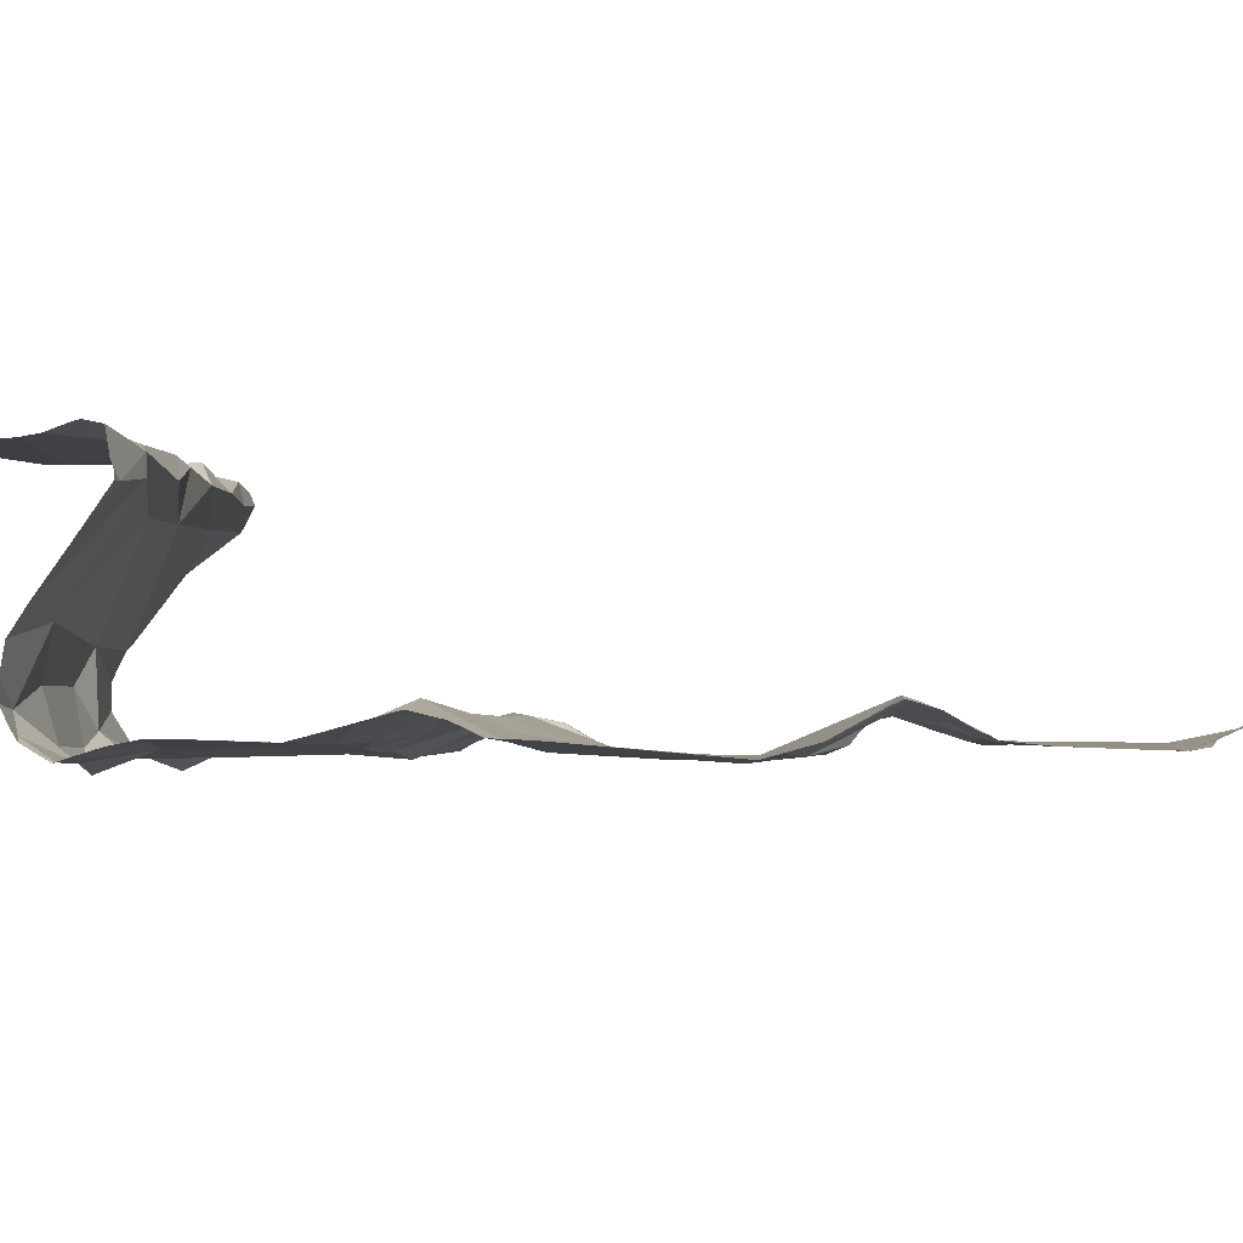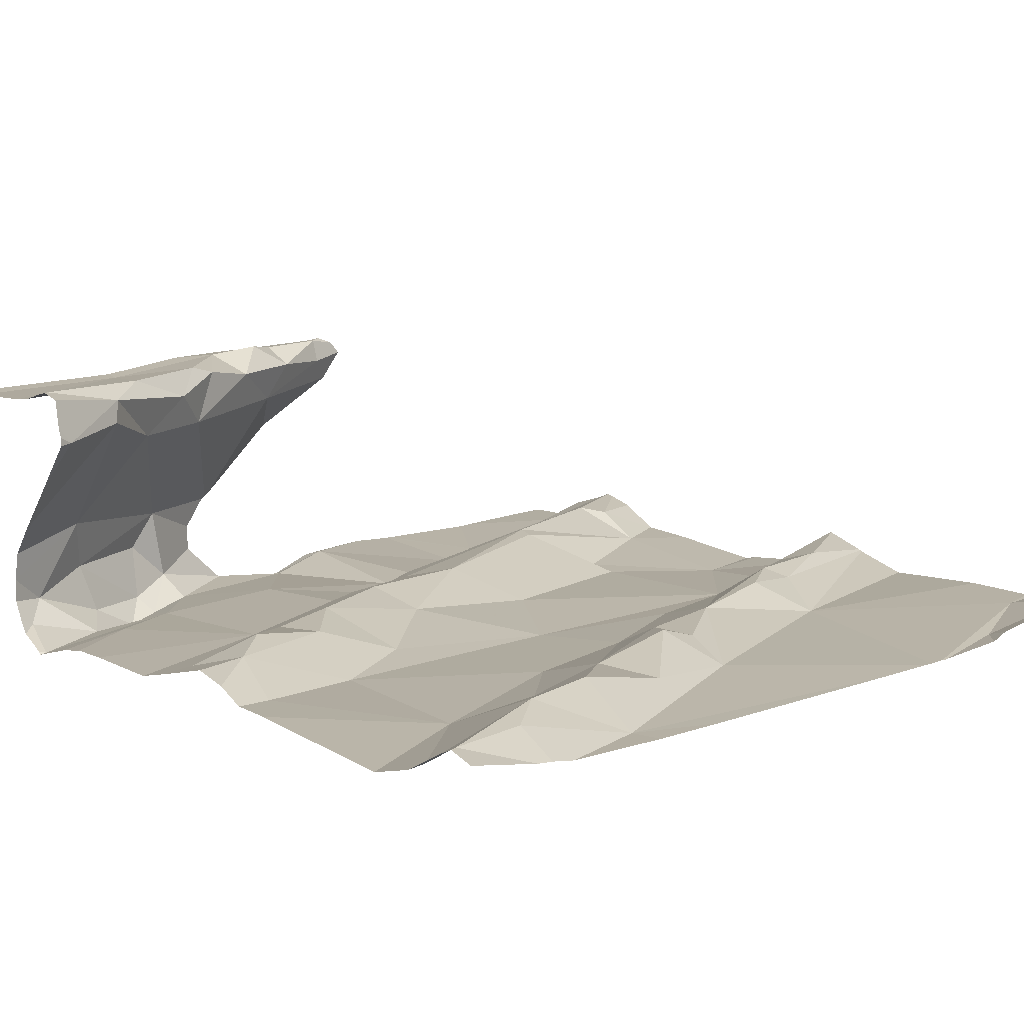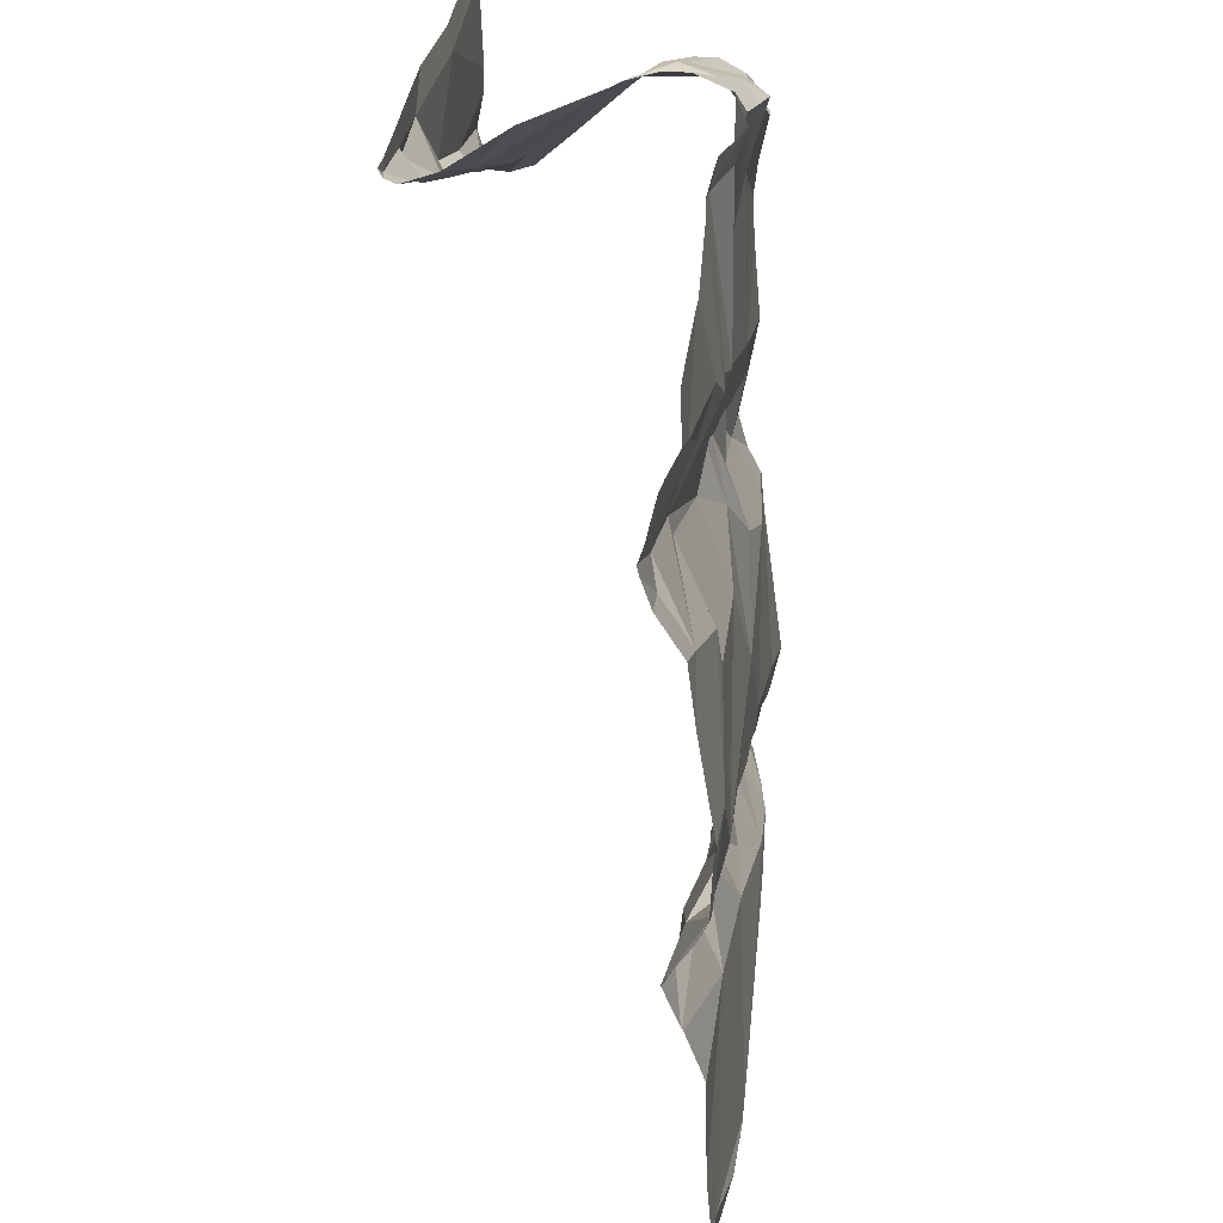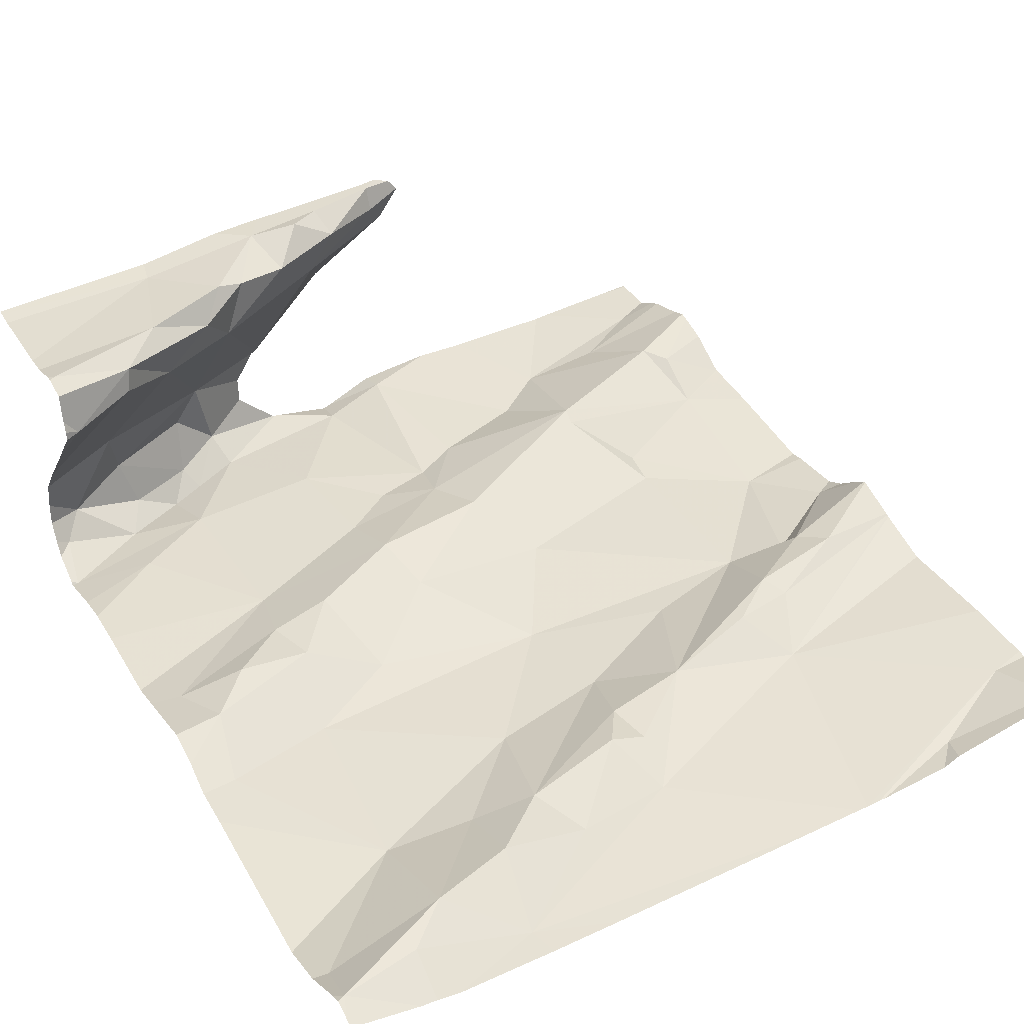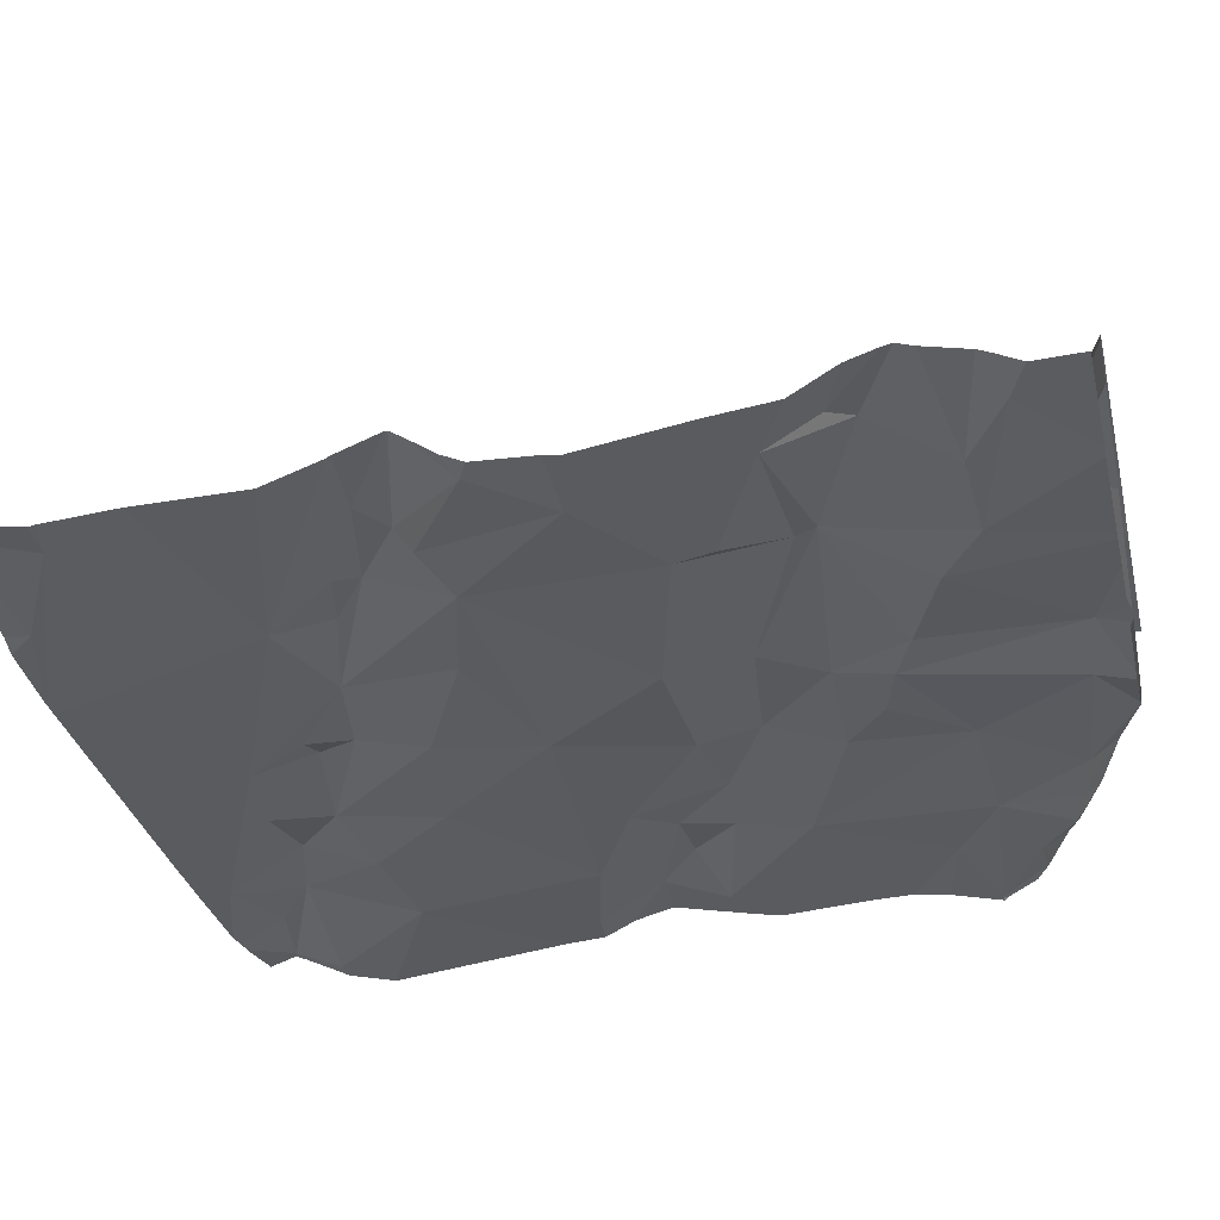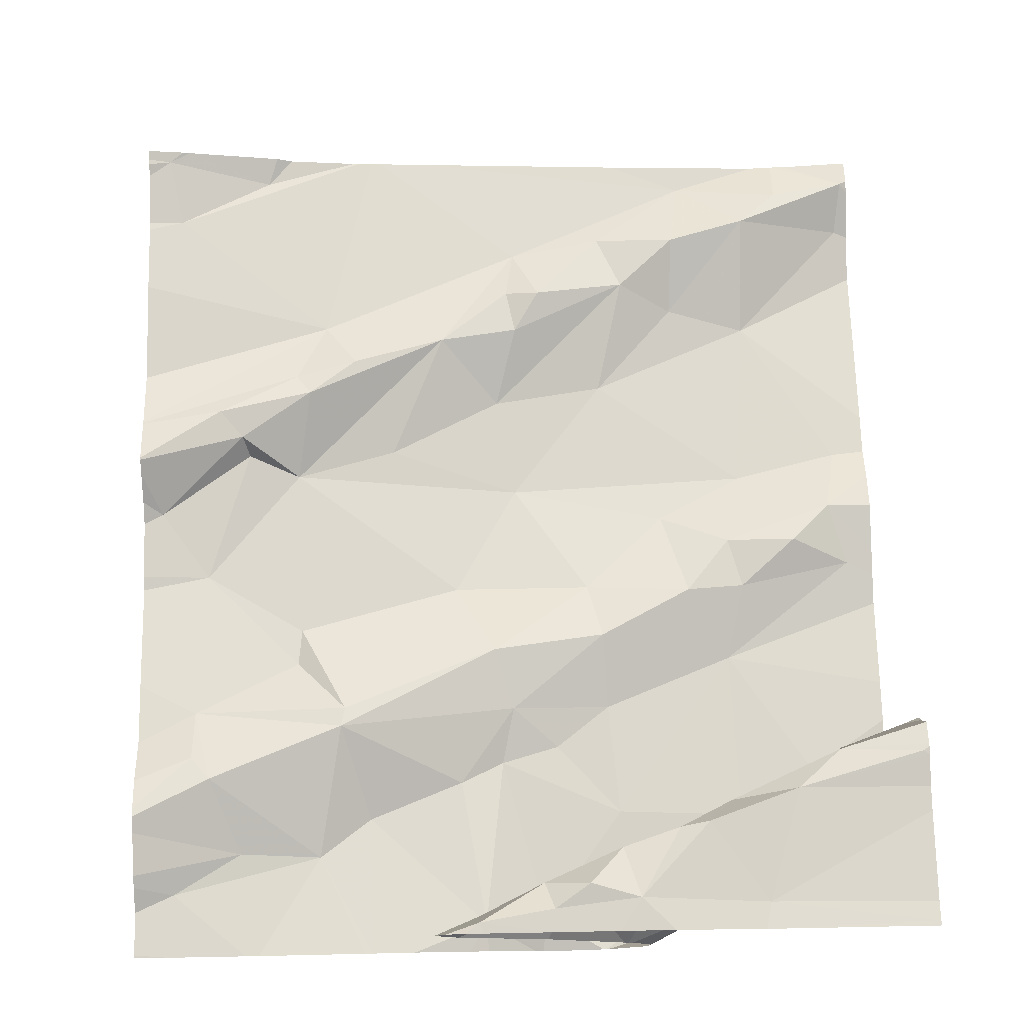
<metadata>
{"format":"obj","ext":"obj","renderer":"f3d","projection":"perspective","resolution":1024,"background":"white","views":[{"elev":-9.6,"azim":-62.2,"up":"+Z"},{"elev":4.7,"azim":-38.4,"up":"+Z"},{"elev":34.1,"azim":90.0,"up":"+Y"},{"elev":34.0,"azim":-27.9,"up":"+Z"},{"elev":-27.4,"azim":103.4,"up":"+Z"},{"elev":75.6,"azim":178.5,"up":"+Z"}]}
</metadata>
<code>
v -36.36 253 503
v -36.47 253 503
v -36.49 253 503
v -36.51 253 503
v -35.69 253.1 503.1
v -35.94 253 503
v -35.8 253 503
v -35.81 253 503
v -36.59 253 503
v -35.95 253 503
v -35.69 253 503.1
v -35.77 254 503.1
v -36.49 253 503
v -36.14 254 503
v -35.88 253.2 503
v -35.92 253 503
v -36.02 253 503
v -35.64 253.8 503.1
v -35.64 253.9 503.1
v -36.13 253.1 503
v -36.35 253 503
v -36.27 253 503
v -35.7 253 503.1
v -35.64 253.7 503.1
v -35.91 253 503
v -35.67 253 503.1
v -35.83 253 503
v -35.64 253.9 503.1
v -36.46 254 503
v -36.38 254 503
v -36.41 254 503
v -36.59 253.9 503
v -36.58 253.9 503
v -36.49 253.9 503
v -36.4 253.7 503
v -36.42 253.6 503
v -36.56 253.5 503
v -36.4 253.5 503
v -36.42 253.4 503
v -36.54 253.5 503
v -35.64 254 503.1
v -35.64 253 503.1
v -36.07 254 503.1
v -36.15 254 503
v -35.64 253 503.1
v -35.64 253.8 503.1
v -35.9 253.7 503.1
v -35.84 253.7 503.1
v -35.85 253.6 503.1
v -35.64 253 503.1
v -35.64 253.8 503.1
v -36.3 253.9 503.3
v -36.33 253.9 503.3
v -36.25 254 503.4
v -36.4 254 503.3
v -35.92 253.3 503.1
v -36.03 253.2 503.1
v -36.1 253.3 503
v -36.13 253.2 503
v -36.24 253.3 503
v -36.34 253.2 503
v -36.44 253.2 503
v -36.21 253.6 503
v -36.32 253.5 503
v -36.35 253.6 503
v -36.17 253.8 503
v -36.11 253.7 503.1
v -36.24 253.7 503
v -36.27 253.2 503
v -36.35 253.1 503
v -36.1 253.8 503
v -36.55 253.4 503
v -35.64 253.4 503.1
v -36.59 253.8 503.3
v -36.49 253.8 503.3
v -36.23 253.9 503.3
v -36.33 253.9 503.3
v -36.55 253.9 503
v -35.64 253.8 503.1
v -35.64 253.4 503.1
v -35.64 253.9 503.1
v -36.12 253.4 503
v -35.84 253.4 503
v -35.78 253.4 503.1
v -35.77 253.4 503.1
v -35.86 253.3 503.1
v -36.09 253.7 503.1
v -35.9 253.8 503.1
v -36.58 253.1 503
v -36.44 253.1 503
v -36.5 253.9 503.1
v -36.48 254 503.1
v -35.64 254 503.1
v -36.58 253.8 503.2
v -36.5 253.8 503.3
v -36.19 254 503.4
v -36.14 254 503.3
v -36.15 254 503.4
v -35.71 253.7 503.1
v -35.73 253.8 503.1
v -35.93 253.9 503.1
v -36.32 254 503
v -36.37 254 503
v -36.33 254 503.1
v -35.71 253.8 503.1
v -35.77 253.9 503.1
v -35.87 253.9 503.1
v -35.69 254 503.1
v -36.23 253.6 503.1
v -35.64 253 503.1
v -36.04 254 503.3
v -36.05 253.8 503
v -36.07 254 503.3
v -36.18 254 503.3
v -36.36 253.9 503.3
v -35.64 253.9 503.1
v -35.84 253.3 503.1
v -36.38 254 503.1
v -36.35 254 503.1
v -35.74 253.3 503.1
v -35.93 254 503.1
v -35.72 253.6 503.1
v -35.97 253.4 503
v -35.64 254 503.1
v -36.16 253.2 503
v -36.12 253.2 503
v -36.24 253.1 503
v -36.5 253.8 503
v -36.05 253.6 503
v -36.49 253.5 503
v -36.07 254 503.4
v -36.25 253.9 503
v -36.42 253.9 503.2
v -35.64 253.4 503.1
v -36.4 253.9 503
v -36.44 253.9 503.3
v -35.67 253.5 503.1
v -36.22 254 503
v -35.64 253.8 503.1
v -36.22 254 503
v -36.22 254 503
v -36.05 254 503.1
v -36.04 254 503.3
v -36.08 254 503.1
v -36.04 254 503.3
v -35.78 254 503.1
v -36.04 254 503.3
v -35.98 254 503.1
v -35.79 254 503.1
v -36.29 254 503.3
v -36.23 254 503.4
v -35.92 254 503.1
v -36.14 254 503
v -36.6 253 503
v -36.6 253 503
v -36.6 253 503
v -36.6 253 503
v -36.6 253.9 503
v -36.6 253.9 503
v -36.6 253.4 503
v -36.6 253.3 503
v -36.6 253.8 503.3
v -36.6 253.8 503.3
v -36.6 253.9 503
v -36.6 253.9 503
v -36.6 253.8 503.2
v -36.6 253.9 503.1
v -36.6 253.9 503.1
v -36.6 253.9 503.1
v -36.6 254 503.3
v -36.6 253.9 503.3
v -36.6 253.8 503.3
v -36.6 253.8 503.3
v -36.6 254 503.3
v -36.6 253.8 503.2
v -36.6 253.6 503
v -36.6 253.6 503
v -36.6 253.8 503
v -36.6 253.8 503
v -36.6 253.4 503
v -36.6 253.5 503
v -36.6 253.5 503
v -36.6 253.1 502.9
v -36.6 253.1 503
v -36.6 253.7 503
v -36.6 253.8 503
v -36.6 253.8 503.3
v -36.6 253.8 503.2
v -36.6 253.8 503.3
v -36.6 253.9 503.3
v -36.6 253.9 503
v -35.64 253.8 503.1
v -35.64 253.4 503.1
v -35.64 253.6 503.1
v -35.64 253.6 503.1
v -35.64 253.2 503.1
v -35.64 253.1 503.1
v -35.64 253.5 503.1
v -35.64 253.4 503.1
v -35.64 253.5 503.1
v -35.64 253.3 503.1
v -35.64 253 503.1
v -35.64 253.4 503.1
v -35.64 253.1 503.1
v -36.15 254 503.4
v -36.15 254 503.2
v -36.24 254 503.2
v -36.04 254 503.3
v -36.39 254 503.3
v -36.27 254 503.1
v -36.27 254 503.1
v -36.04 254 503.3
v -36.02 254 503.4
v -36.03 254 503.4
v -36.25 254 503.2
v -36.25 254 503.1
v -36.05 254 503.4
v -36.07 254 503.4
v -35.68 254 503.1
v -35.64 254 503.1
v -36.58 254 503.3
v -36.6 254 503.3
f 2 1 13
f 21 1 2
f 3 13 9
f 154 9 155
f 6 15 20
f 16 5 6
f 11 26 23
f 23 26 7
f 8 7 27
f 25 7 16
f 27 7 25
f 201 15 196
f 211 119 210
f 17 1 22
f 10 20 17
f 22 1 21
f 210 104 141
f 30 29 31
f 33 32 34
f 36 35 37
f 39 38 40
f 31 29 34
f 14 43 153
f 200 137 198
f 48 47 49
f 53 52 54
f 55 53 54
f 15 56 57
f 57 58 59
f 61 60 62
f 64 63 65
f 67 66 68
f 70 69 61
f 66 67 71
f 62 72 160
f 75 74 162
f 76 52 77
f 164 78 165
f 3 9 4
f 58 82 60
f 84 83 85
f 86 85 83
f 5 15 6
f 67 87 88
f 90 89 9
f 92 91 78
f 95 94 166
f 96 76 97
f 97 98 96
f 88 99 100
f 43 101 121
f 88 47 99
f 103 102 104
f 43 44 71
f 105 100 99
f 107 106 108
f 168 91 169
f 140 44 138
f 87 67 109
f 199 137 85
f 104 102 140
f 92 29 30
f 76 54 52
f 107 108 146
f 71 112 43
f 111 113 114
f 151 98 205
f 54 96 98
f 111 114 206
f 115 52 53
f 209 55 150
f 114 76 77
f 15 117 56
f 119 118 104
f 88 112 67
f 88 101 112
f 119 104 210
f 198 137 199
f 90 13 1
f 120 85 86
f 88 107 101
f 121 107 152
f 86 56 117
f 57 56 86
f 71 67 112
f 107 88 100
f 106 107 100
f 120 117 73
f 86 117 120
f 122 49 83
f 73 15 134
f 23 7 8
f 82 58 123
f 7 5 16
f 48 49 122
f 37 35 176
f 125 20 126
f 125 126 59
f 63 109 65
f 127 20 125
f 127 1 20
f 128 32 178
f 83 129 82
f 197 5 204
f 90 1 70
f 38 36 130
f 40 37 177
f 63 64 82
f 60 61 69
f 2 13 3
f 37 130 36
f 62 89 90
f 9 13 90
f 89 62 183
f 103 30 31
f 37 40 130
f 125 69 127
f 185 128 186
f 113 111 212
f 131 113 213
f 1 127 70
f 20 1 17
f 102 132 44
f 47 88 87
f 58 69 59
f 60 69 58
f 77 115 133
f 101 43 112
f 132 71 44
f 66 71 132
f 68 66 132
f 109 63 87
f 76 114 97
f 129 87 63
f 82 129 63
f 57 86 83
f 83 123 57
f 87 49 47
f 109 68 35
f 70 127 69
f 68 109 67
f 6 20 10
f 58 57 123
f 87 129 49
f 20 57 126
f 90 70 61
f 125 59 69
f 57 59 126
f 20 15 57
f 65 38 64
f 130 40 38
f 72 39 40
f 72 62 39
f 160 40 180
f 60 82 39
f 62 60 39
f 30 104 118
f 82 64 39
f 39 64 38
f 196 15 5
f 195 122 137
f 208 111 206
f 36 38 65
f 128 135 32
f 135 34 32
f 215 119 216
f 136 55 171
f 53 136 115
f 94 75 163
f 95 75 94
f 194 122 195
f 75 136 74
f 207 77 215
f 92 78 29
f 207 114 77
f 136 53 55
f 77 52 115
f 75 133 115
f 91 133 95
f 95 133 75
f 136 75 115
f 103 104 30
f 159 33 191
f 132 102 135
f 119 92 118
f 91 92 119
f 135 35 132
f 35 68 132
f 30 118 92
f 34 135 31
f 135 128 35
f 34 29 78
f 135 103 31
f 78 33 34
f 91 95 167
f 193 120 80
f 157 89 184
f 96 54 76
f 48 99 47
f 172 136 190
f 97 113 131
f 97 114 113
f 205 131 218
f 131 98 97
f 49 129 83
f 192 139 79
f 119 77 133
f 55 54 150
f 83 84 122
f 82 123 83
f 61 62 90
f 109 35 65
f 35 36 65
f 102 103 135
f 119 133 91
f 84 85 137
f 99 48 122
f 206 114 207
f 108 124 12
f 205 98 131
f 106 100 81
f 150 54 151
f 151 54 98
f 99 139 105
f 108 106 116
f 18 99 24
f 46 139 192
f 24 122 194
f 152 107 149
f 196 5 197
f 149 107 146
f 146 108 12
f 26 11 110
f 199 85 203
f 145 111 147
f 5 26 50
f 143 111 208
f 26 5 7
f 81 105 19
f 85 120 193
f 137 122 84
f 195 137 200
f 154 4 9
f 24 99 122
f 155 9 156
f 156 9 157
f 157 9 89
f 158 32 159
f 19 105 46
f 46 105 139
f 159 32 33
f 147 111 143
f 160 72 40
f 161 62 160
f 79 139 51
f 162 74 173
f 163 75 162
f 93 108 116
f 164 33 78
f 141 104 140
f 165 78 168
f 138 44 14
f 166 94 175
f 167 95 166
f 116 106 28
f 168 78 91
f 28 106 81
f 169 91 167
f 81 100 105
f 170 55 174
f 171 55 170
f 140 102 44
f 172 74 136
f 173 74 172
f 50 26 42
f 174 55 209
f 42 26 202
f 148 43 121
f 175 94 188
f 12 41 219
f 176 35 185
f 177 37 176
f 124 108 93
f 121 101 107
f 178 32 158
f 179 128 178
f 18 139 99
f 180 40 181
f 12 124 41
f 181 40 182
f 182 40 177
f 51 139 18
f 183 62 161
f 134 15 201
f 184 89 183
f 185 35 128
f 153 43 144
f 80 120 73
f 186 128 179
f 73 117 15
f 187 94 189
f 188 94 187
f 189 94 163
f 190 136 171
f 110 11 45
f 191 33 164
f 14 44 43
f 202 26 110
f 144 43 142
f 142 43 148
f 203 85 193
f 204 5 50
f 212 111 145
f 213 113 212
f 214 131 213
f 215 77 119
f 216 119 211
f 217 131 214
f 218 131 217
f 219 41 220
f 221 174 209
f 222 174 221

</code>
